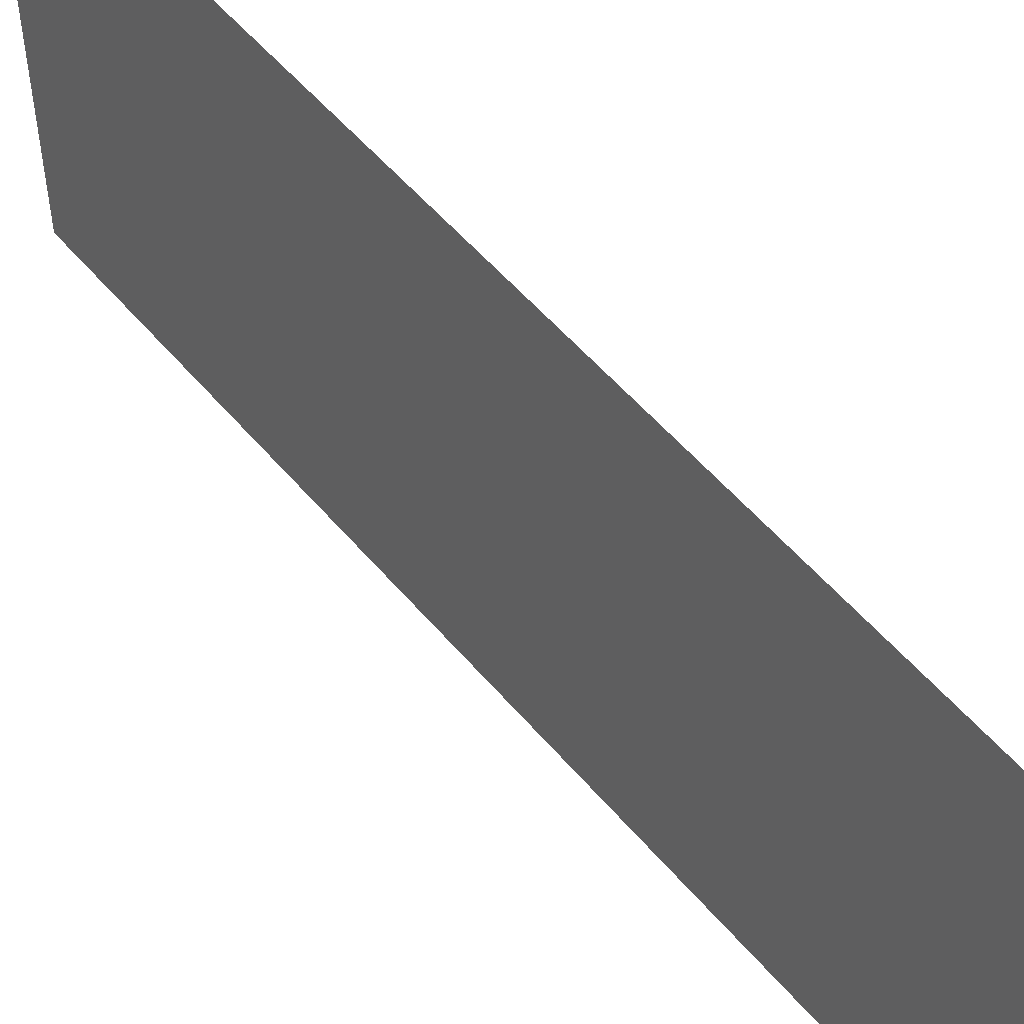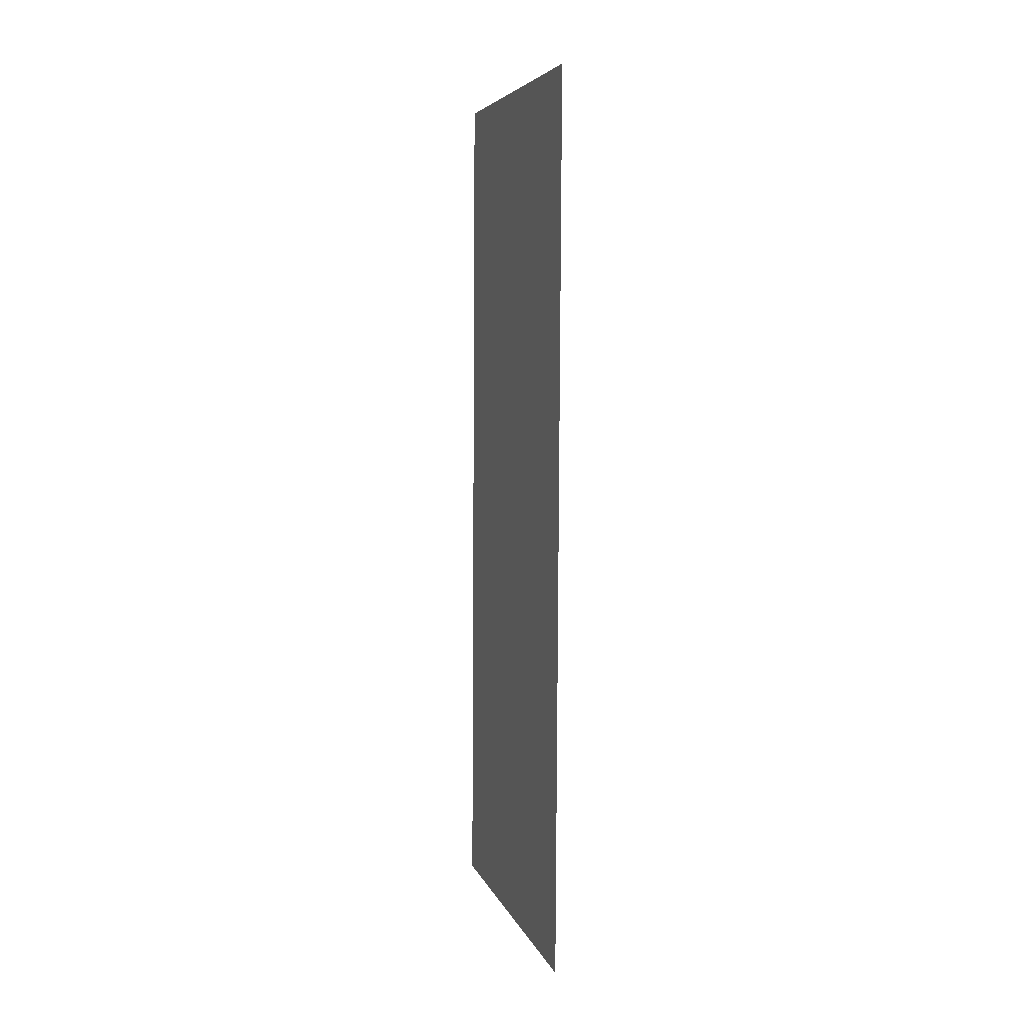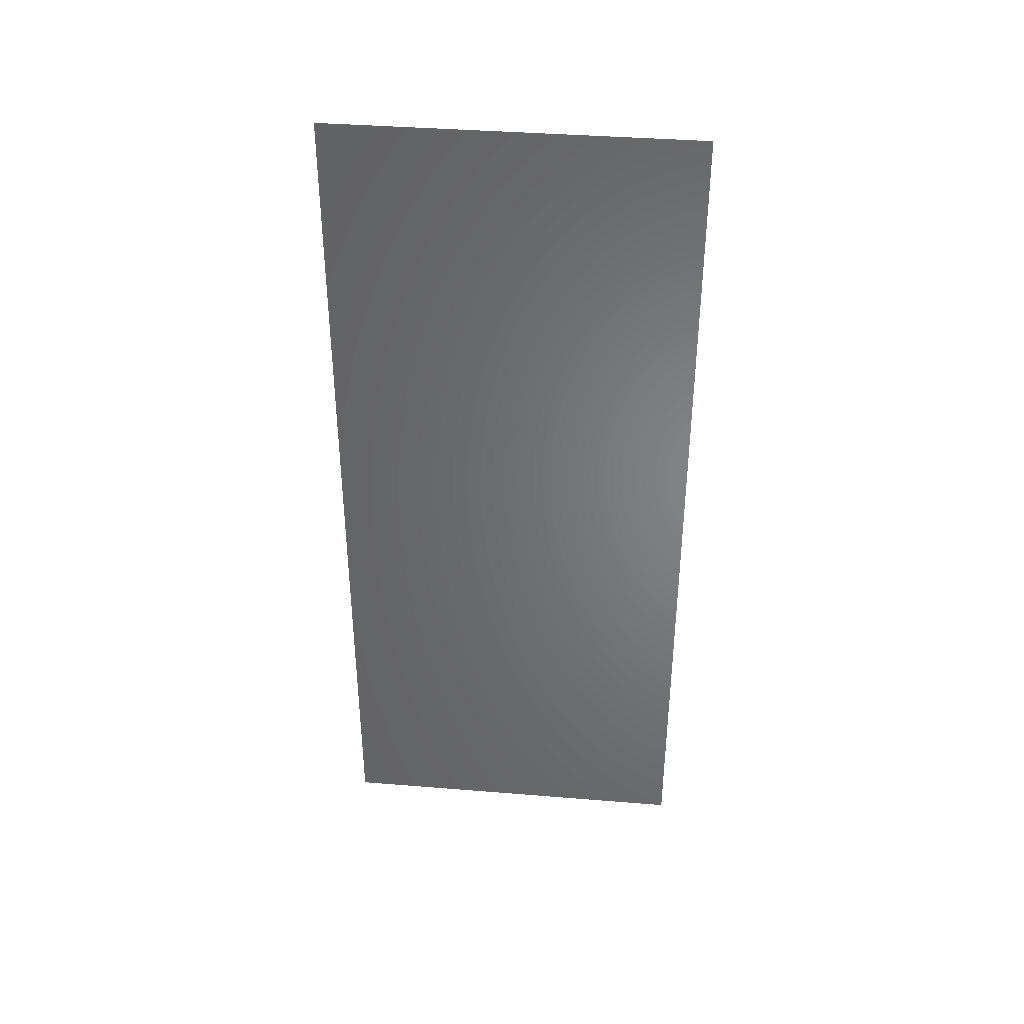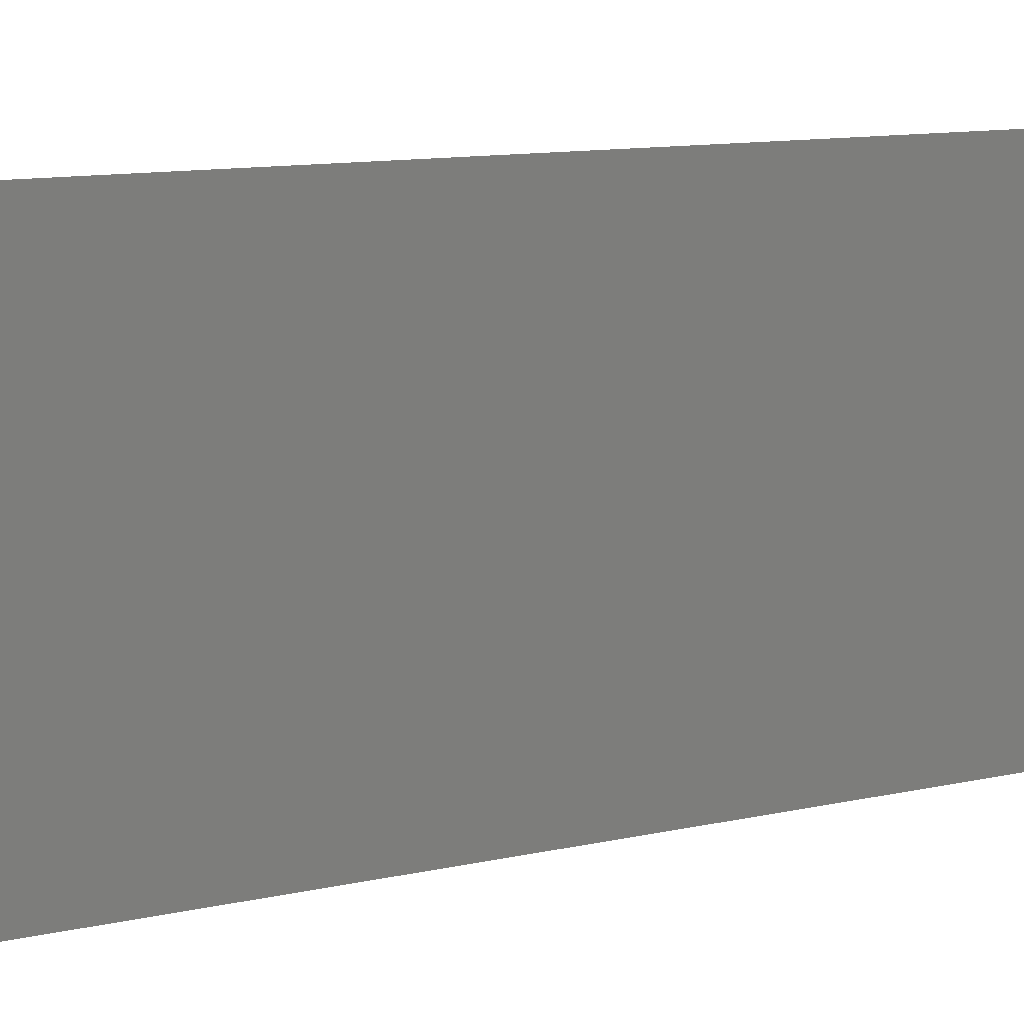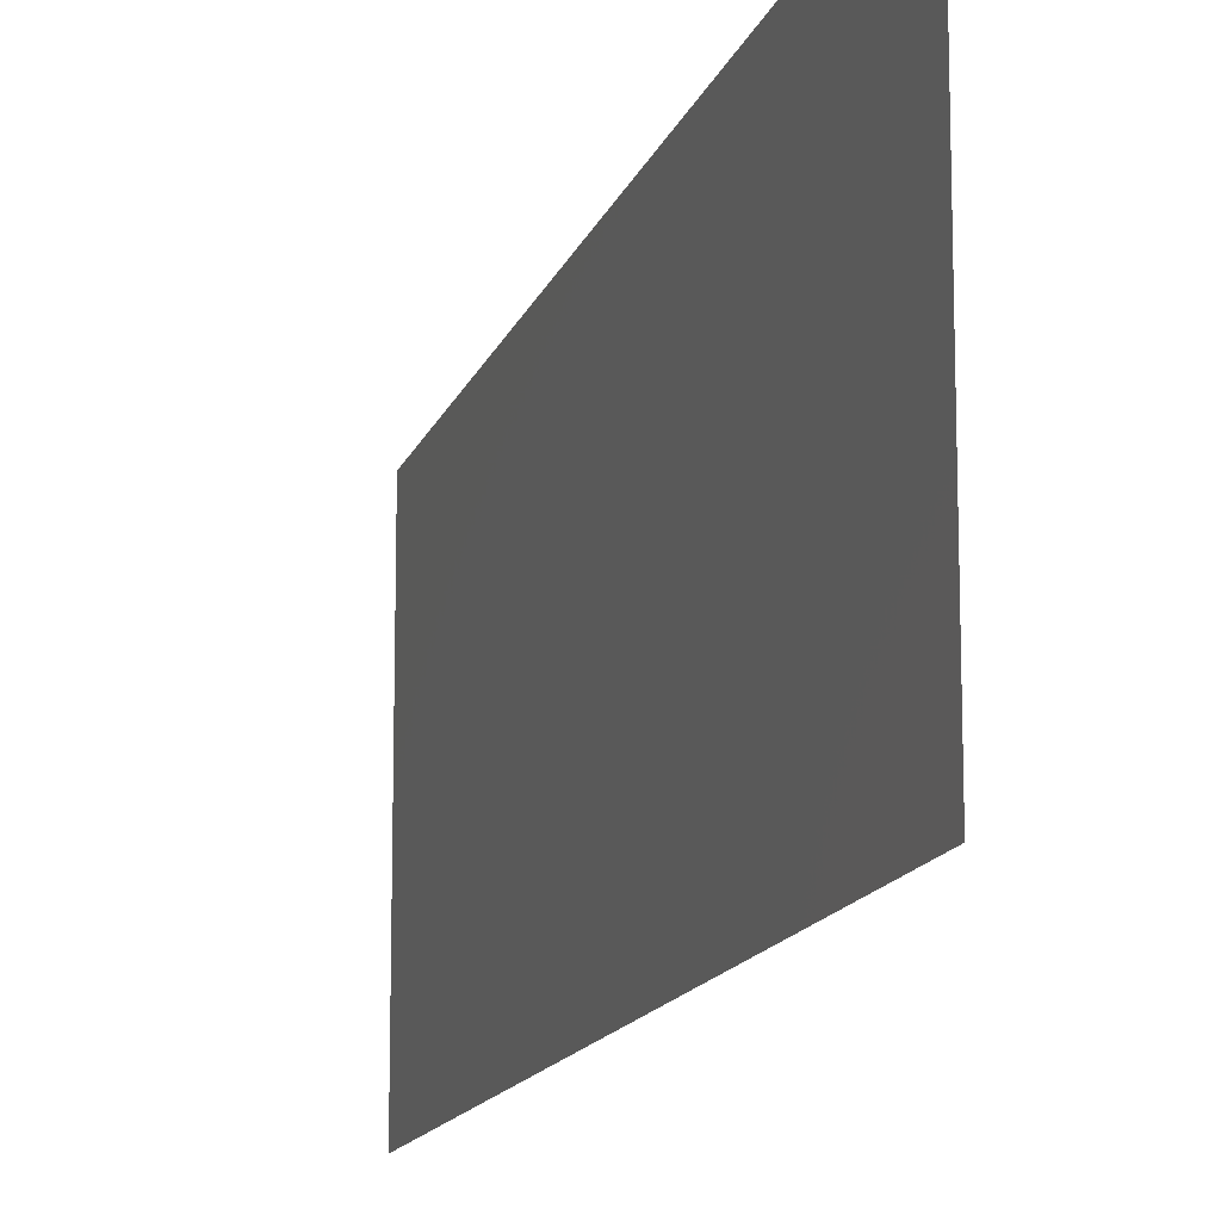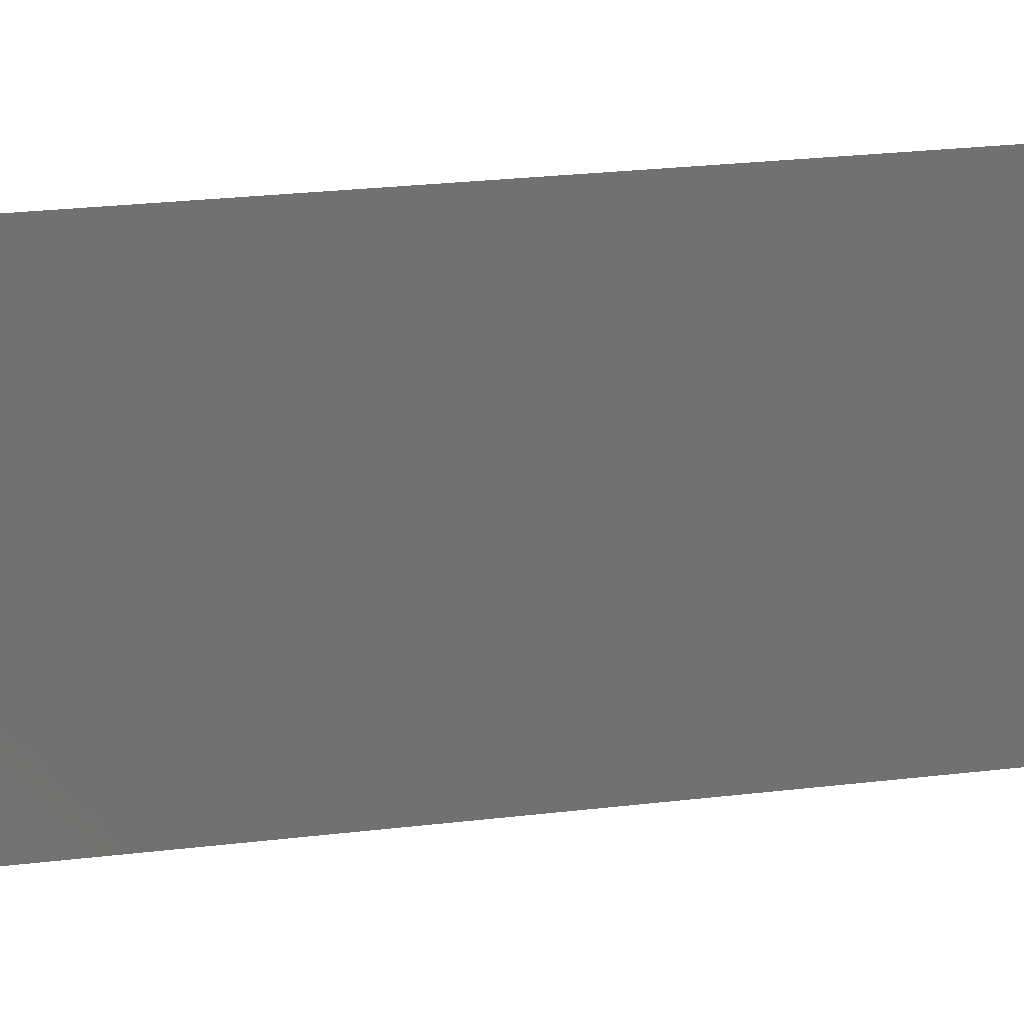
<metadata>
{"format":"stl","ext":"stl","renderer":"f3d","projection":"perspective","resolution":1024,"background":"white","views":[{"elev":54.0,"azim":140.6,"up":"+Z"},{"elev":5.5,"azim":-14.3,"up":"+Y"},{"elev":38.2,"azim":95.9,"up":"+Y"},{"elev":10.4,"azim":58.6,"up":"+Z"},{"elev":-13.9,"azim":-15.3,"up":"+Z"},{"elev":26.9,"azim":79.3,"up":"+Z"}]}
</metadata>
<code>
# stl→obj: 21 verts, 26 faces
v 0.008151 0.02901 0.02
v 0.008177 0.03385 0.008376
v 0.008202 0.03869 0.02
v 0.008101 0.01934 0
v 0.008076 0.01451 0.01162
v 0.00805 0.009672 0
v 0.008126 0.02418 0.01
v 0.008101 0.01934 0.02
v 0.008221 0.04242 0.0128
v 0.008031 0.005934 0.007198
v 0.008151 0.02901 0
v 0.00805 0.009672 0.02
v 0.008202 0.03869 0
v 0.008 0 0
v 0.008252 0.04836 0.02
v 0.008 0 0.01
v 0.008252 0.04836 0.01
v 0.008223 0.04273 0.00579
v 0.008029 0.005629 0.01421
v 0.008252 0.04836 0
v 0.008 0 0.02
f 1 2 3
f 4 5 6
f 1 7 2
f 8 7 1
f 2 9 3
f 5 10 6
f 4 7 5
f 5 7 8
f 11 7 4
f 2 7 11
f 12 5 8
f 13 2 11
f 6 10 14
f 3 9 15
f 14 10 16
f 15 9 17
f 13 18 2
f 12 19 5
f 17 18 20
f 16 19 21
f 20 18 13
f 21 19 12
f 2 18 9
f 5 19 10
f 10 19 16
f 9 18 17

</code>
